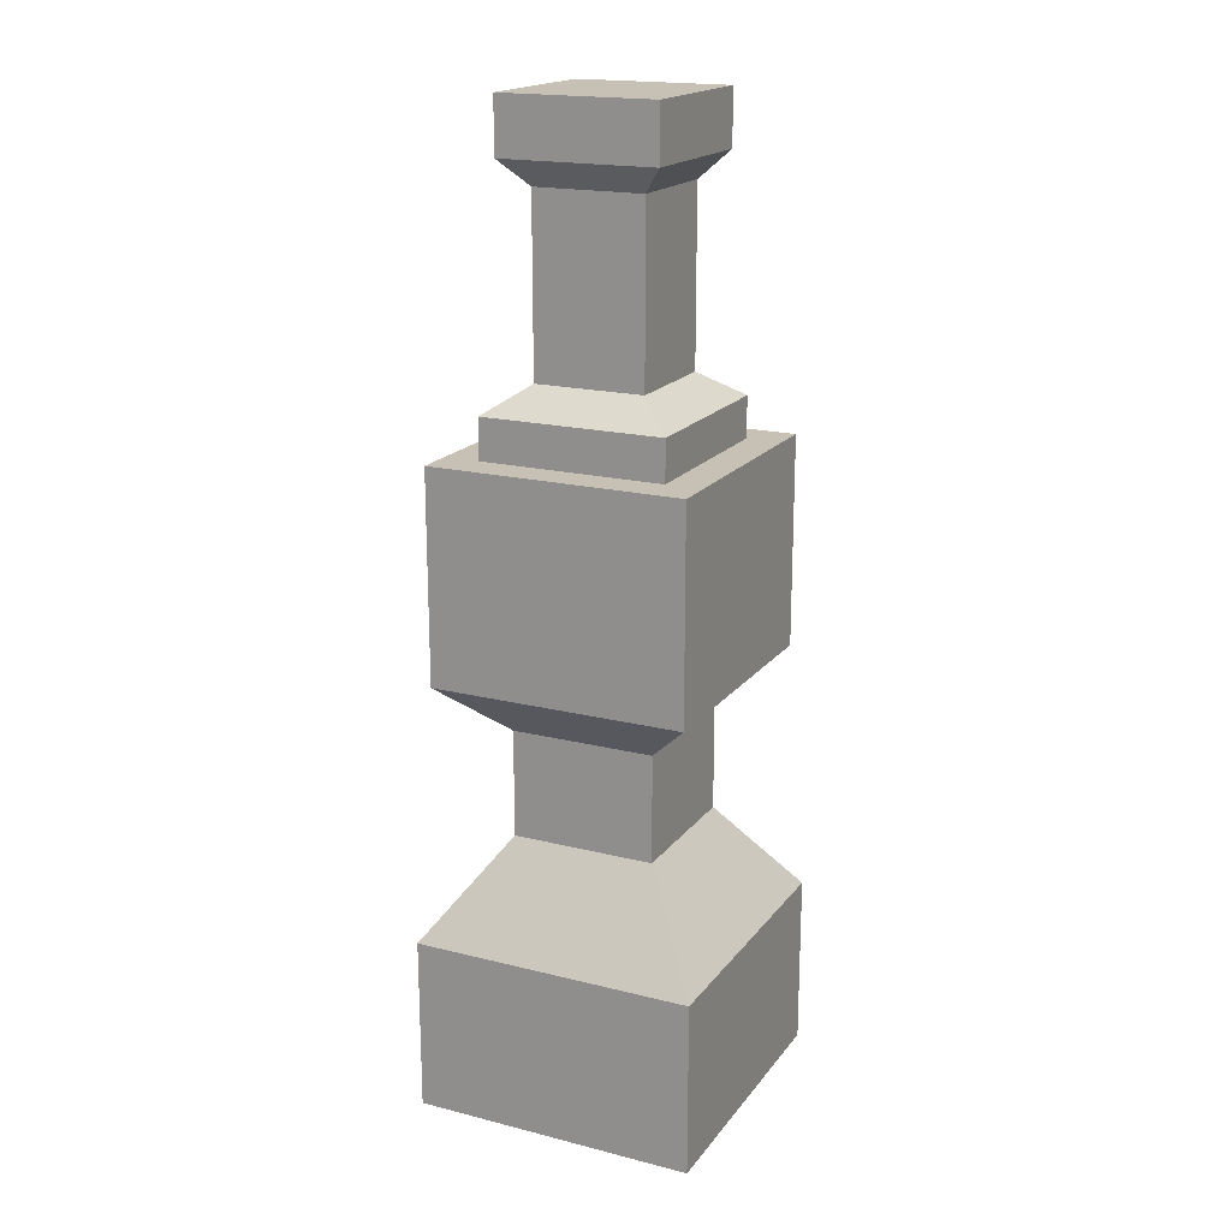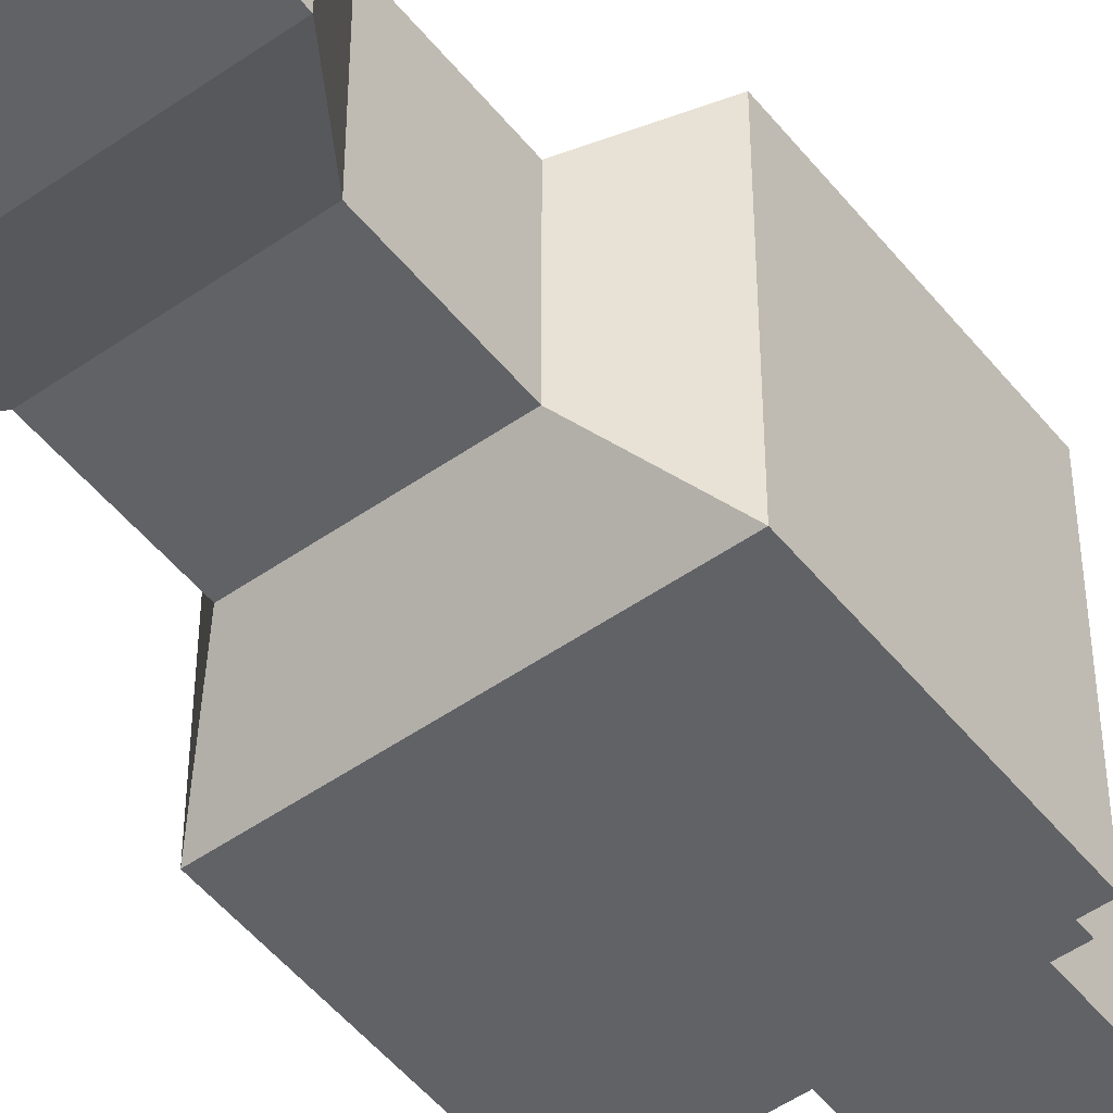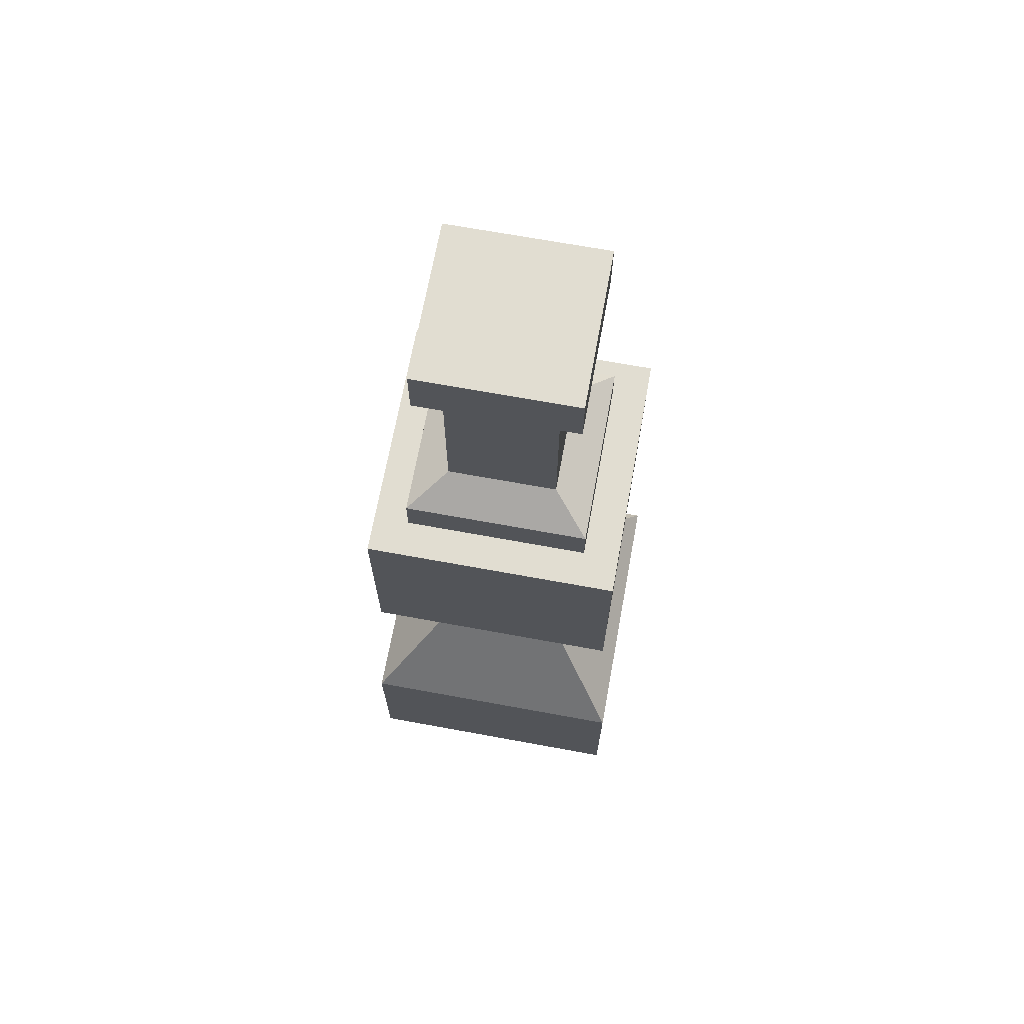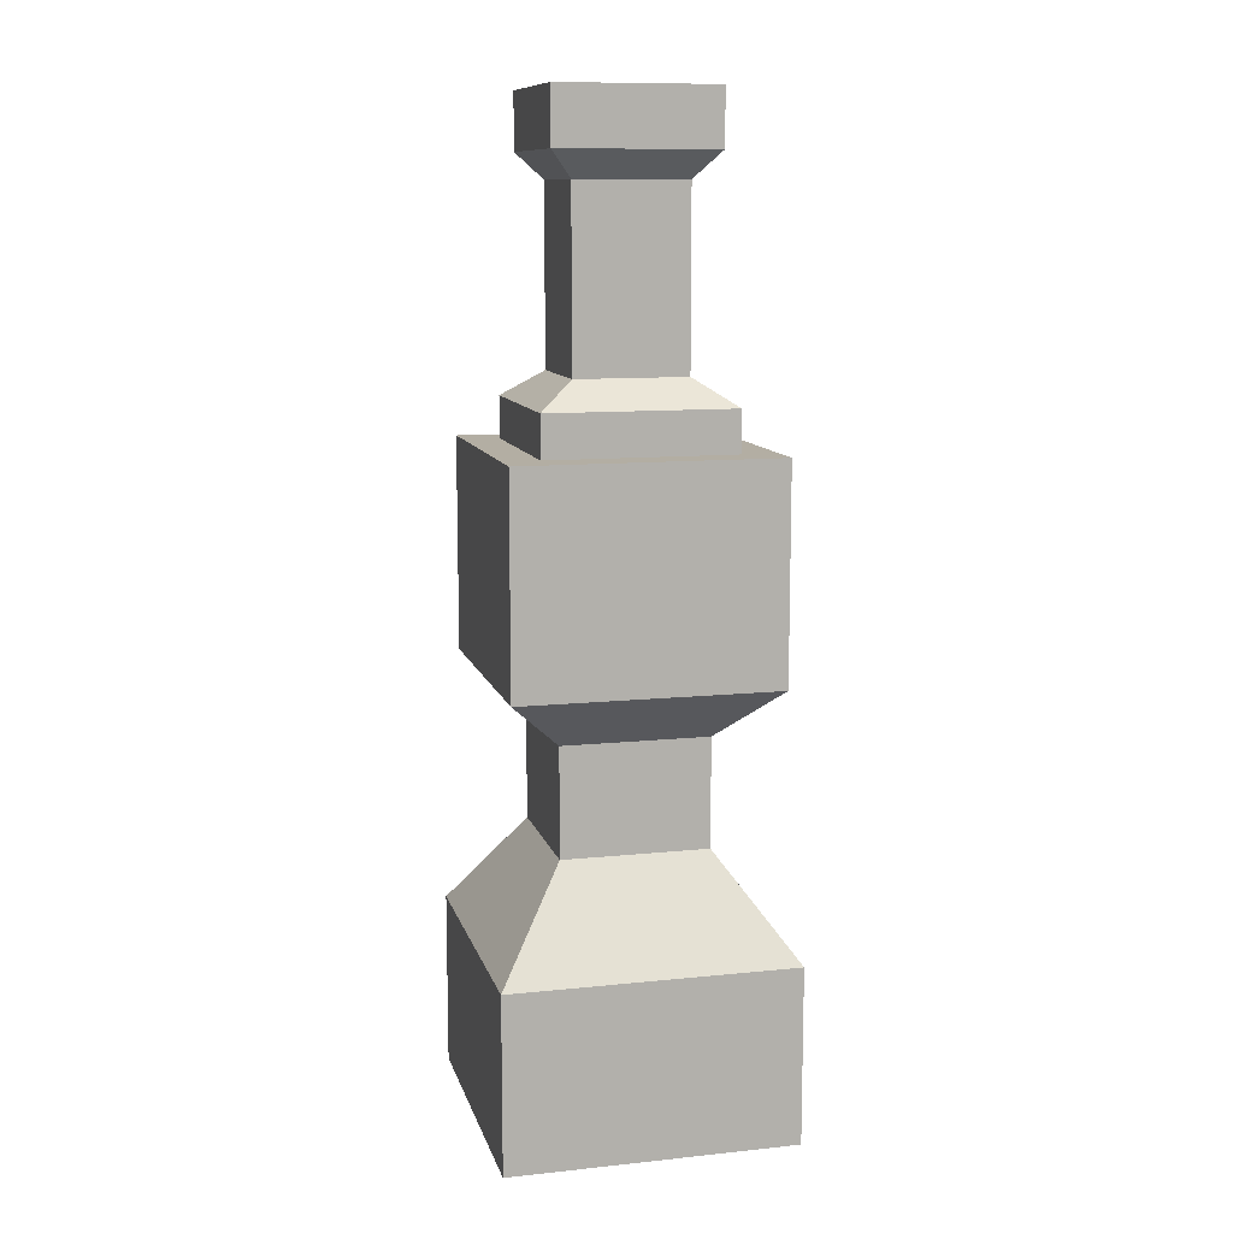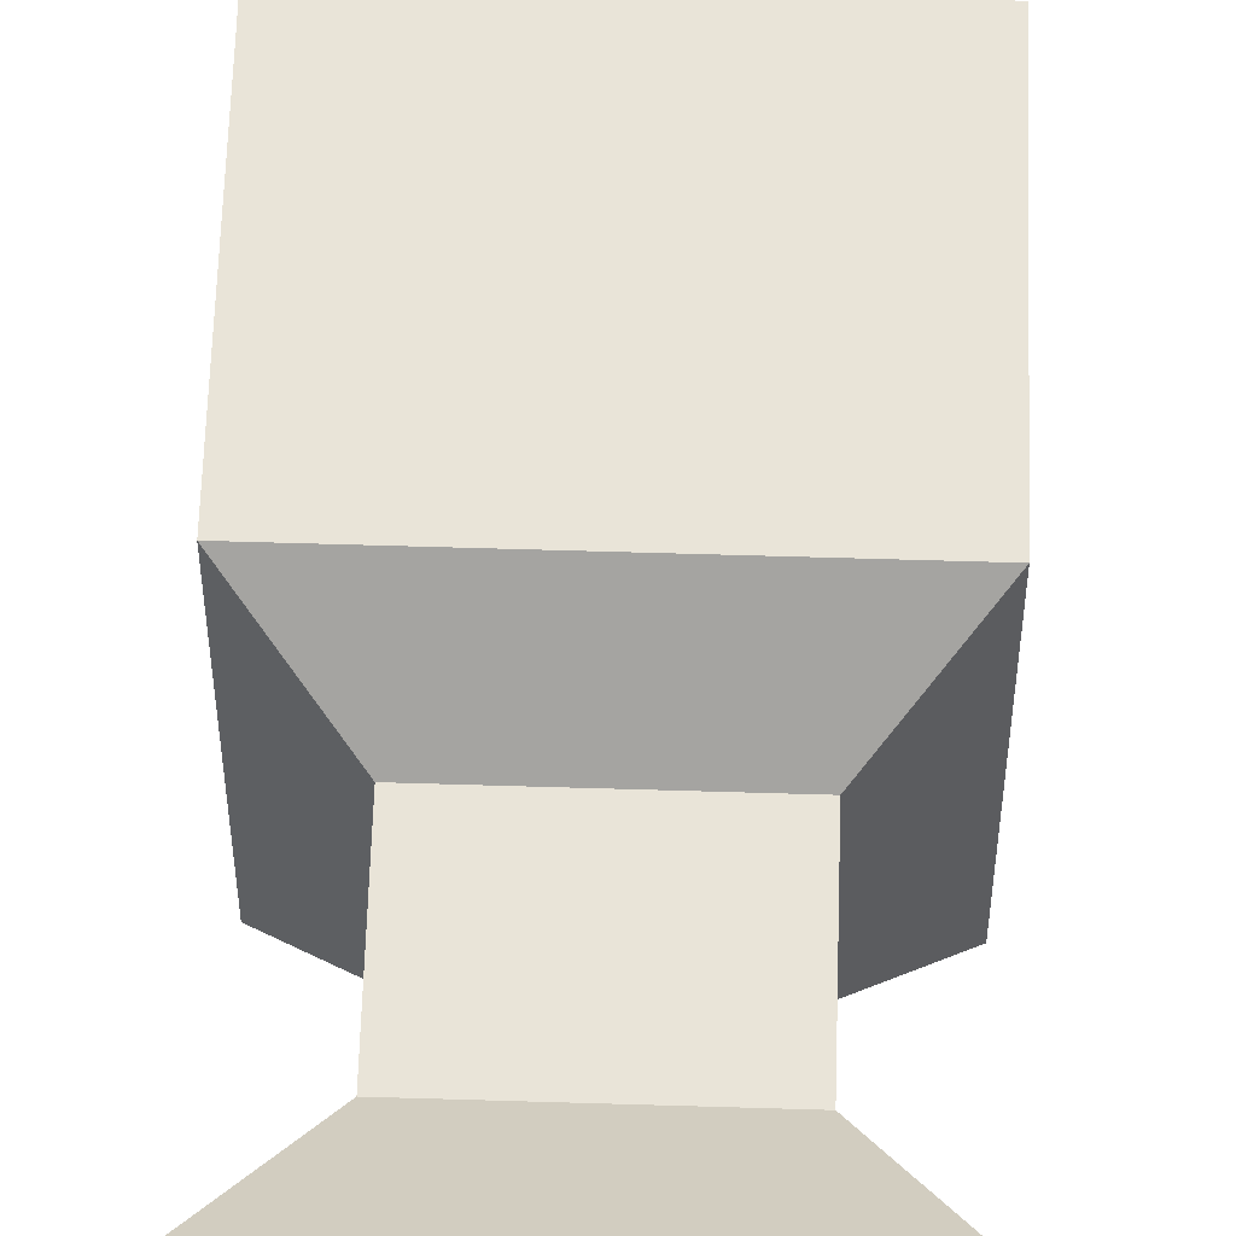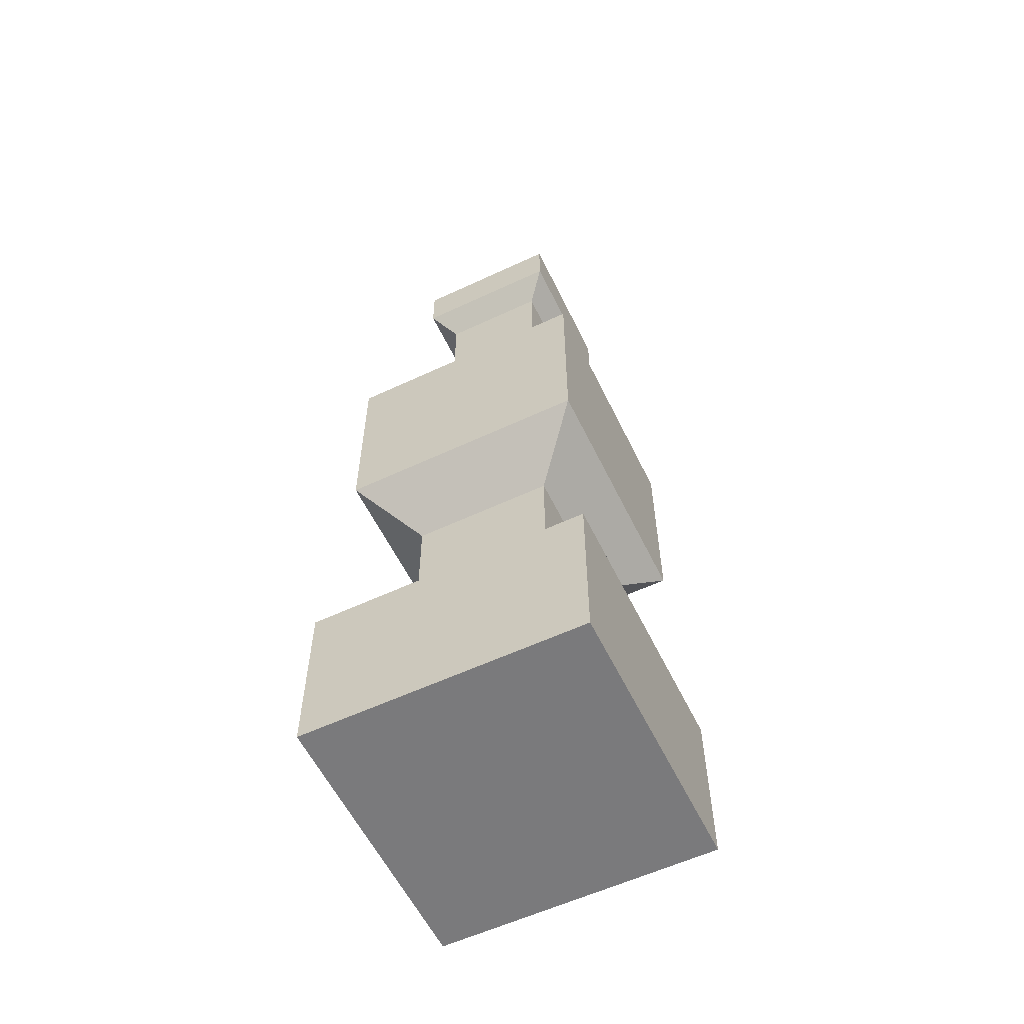
<metadata>
{"format":"obj","ext":"obj","renderer":"f3d","projection":"perspective","resolution":1024,"background":"white","views":[{"elev":18.6,"azim":-64.3,"up":"+Y"},{"elev":-50.7,"azim":37.4,"up":"+Z"},{"elev":68.9,"azim":-79.6,"up":"+Y"},{"elev":11.0,"azim":165.7,"up":"+Y"},{"elev":59.9,"azim":1.8,"up":"+Z"},{"elev":-58.2,"azim":-154.2,"up":"+Y"}]}
</metadata>
<code>
v -0.618 0 0.618
v -0.618 0.7584 0.618
v 0.618 0.7584 0.618
v 0.618 0 0.618
v -0.3402 4.204 0.3402
v -0.3402 4.204 -0.3402
v 0.3402 4.204 -0.3402
v 0.3402 4.204 0.3402
v -0.618 0.7584 -0.618
v -0.618 0 -0.618
v 0.618 0 -0.618
v 0.618 0.7584 -0.618
v -0.618 0 -0.618
v -0.618 0 0.618
v 0.618 0 0.618
v 0.618 0 -0.618
v 0.618 0 0.618
v 0.618 0.7584 0.618
v 0.618 0.7584 -0.618
v 0.618 0 -0.618
v -0.618 0 -0.618
v -0.618 0.7584 -0.618
v -0.618 0.7584 0.618
v -0.618 0 0.618
v -0.3139 1.185 0.3139
v -0.3139 1.654 0.3139
v 0.3139 1.654 0.3139
v 0.3139 1.185 0.3139
v -0.3139 1.185 -0.3138
v -0.3139 1.654 -0.3138
v -0.3139 1.654 0.3139
v -0.3139 1.185 0.3139
v -0.3139 1.654 -0.3138
v -0.3139 1.185 -0.3138
v 0.3139 1.185 -0.3138
v 0.3139 1.654 -0.3138
v 0.3139 1.185 0.3139
v 0.3139 1.654 0.3139
v 0.3139 1.654 -0.3138
v 0.3139 1.185 -0.3138
v -0.5547 2.801 0.5547
v -0.3998 2.801 0.3998
v 0.3998 2.801 0.3998
v 0.5547 2.801 0.5547
v -0.5547 2.801 -0.5547
v -0.3998 2.801 -0.3998
v 0.5547 2.801 -0.5547
v 0.3998 2.801 -0.3998
v -0.3998 2.801 0.3998
v -0.3998 2.98 0.3998
v 0.3998 2.98 0.3998
v 0.3998 2.801 0.3998
v -0.3998 2.801 -0.3998
v -0.3998 2.98 -0.3998
v -0.3998 2.98 0.3998
v -0.3998 2.801 0.3998
v -0.3998 2.98 -0.3998
v -0.3998 2.801 -0.3998
v 0.3998 2.801 -0.3998
v 0.3998 2.98 -0.3998
v 0.3998 2.801 0.3998
v 0.3998 2.98 0.3998
v 0.3998 2.98 -0.3998
v 0.3998 2.801 -0.3998
v -0.2386 3.093 0.2386
v -0.2386 3.852 0.2386
v 0.2386 3.852 0.2386
v 0.2386 3.093 0.2386
v -0.2386 3.093 -0.2386
v -0.2386 3.852 -0.2386
v -0.2386 3.852 0.2386
v -0.2386 3.093 0.2386
v -0.2386 3.852 -0.2386
v -0.2386 3.093 -0.2386
v 0.2386 3.093 -0.2386
v 0.2386 3.852 -0.2386
v 0.2386 3.093 0.2386
v 0.2386 3.852 0.2386
v 0.2386 3.852 -0.2386
v 0.2386 3.093 -0.2386
v -0.3402 3.963 0.3402
v -0.3402 4.204 0.3402
v 0.3402 4.204 0.3402
v 0.3402 3.963 0.3402
v -0.3402 3.963 -0.3402
v -0.3402 4.204 -0.3402
v -0.3402 4.204 0.3402
v -0.3402 3.963 0.3402
v -0.3402 4.204 -0.3402
v -0.3402 3.963 -0.3402
v 0.3402 3.963 -0.3402
v 0.3402 4.204 -0.3402
v 0.3402 3.963 0.3402
v 0.3402 4.204 0.3402
v 0.3402 4.204 -0.3402
v 0.3402 3.963 -0.3402
v -0.618 0.7584 -0.618
v -0.3139 1.185 -0.3138
v -0.3139 1.185 0.3139
v -0.618 0.7584 0.618
v -0.618 0.7584 0.618
v -0.3139 1.185 0.3139
v 0.3139 1.185 0.3139
v 0.618 0.7584 0.618
v 0.618 0.7584 0.618
v 0.3139 1.185 0.3139
v 0.3139 1.185 -0.3138
v 0.618 0.7584 -0.618
v -0.3139 1.185 -0.3138
v -0.618 0.7584 -0.618
v 0.618 0.7584 -0.618
v 0.3139 1.185 -0.3138
v -0.3139 1.654 0.3139
v -0.5547 1.883 0.5547
v 0.5547 1.883 0.5547
v 0.3139 1.654 0.3139
v -0.3139 1.654 -0.3138
v -0.5547 1.883 -0.5547
v -0.5547 1.883 0.5547
v -0.3139 1.654 0.3139
v -0.5547 1.883 -0.5547
v -0.3139 1.654 -0.3138
v 0.3139 1.654 -0.3138
v 0.5547 1.883 -0.5547
v 0.3139 1.654 0.3139
v 0.5547 1.883 0.5547
v 0.5547 1.883 -0.5547
v 0.3139 1.654 -0.3138
v -0.3998 2.98 -0.3998
v -0.2386 3.093 -0.2386
v -0.2386 3.093 0.2386
v -0.3998 2.98 0.3998
v -0.3998 2.98 0.3998
v -0.2386 3.093 0.2386
v 0.2386 3.093 0.2386
v 0.3998 2.98 0.3998
v 0.3998 2.98 0.3998
v 0.2386 3.093 0.2386
v 0.2386 3.093 -0.2386
v 0.3998 2.98 -0.3998
v -0.2386 3.093 -0.2386
v -0.3998 2.98 -0.3998
v 0.3998 2.98 -0.3998
v 0.2386 3.093 -0.2386
v -0.2386 3.852 0.2386
v -0.3402 3.963 0.3402
v 0.3402 3.963 0.3402
v 0.2386 3.852 0.2386
v -0.2386 3.852 -0.2386
v -0.3402 3.963 -0.3402
v -0.3402 3.963 0.3402
v -0.2386 3.852 0.2386
v -0.3402 3.963 -0.3402
v -0.2386 3.852 -0.2386
v 0.2386 3.852 -0.2386
v 0.3402 3.963 -0.3402
v 0.2386 3.852 0.2386
v 0.3402 3.963 0.3402
v 0.3402 3.963 -0.3402
v 0.2386 3.852 -0.2386
v -0.5547 1.883 -0.5547
v -0.5547 2.801 -0.5547
v -0.5547 2.801 0.5547
v -0.5547 1.883 0.5547
v -0.5547 1.883 0.5547
v -0.5547 2.801 0.5547
v 0.5547 2.801 0.5547
v 0.5547 1.883 0.5547
v 0.5547 1.883 0.5547
v 0.5547 2.801 0.5547
v 0.5547 2.801 -0.5547
v 0.5547 1.883 -0.5547
v -0.5547 2.801 -0.5547
v -0.5547 1.883 -0.5547
v 0.5547 1.883 -0.5547
v 0.5547 2.801 -0.5547
g SD_Env_Railing_Stone_Pillar_29_2715_381
f 1 3 2
f 1 4 3
f 5 7 6
f 5 8 7
f 9 11 10
f 9 12 11
f 13 15 14
f 13 16 15
f 17 19 18
f 17 20 19
f 21 23 22
f 21 24 23
f 25 27 26
f 25 28 27
f 29 31 30
f 29 32 31
f 33 35 34
f 33 36 35
f 37 39 38
f 37 40 39
f 41 43 42
f 41 44 43
f 45 41 42
f 45 42 46
f 46 47 45
f 46 48 47
f 44 48 43
f 44 47 48
f 49 51 50
f 49 52 51
f 53 55 54
f 53 56 55
f 57 59 58
f 57 60 59
f 61 63 62
f 61 64 63
f 65 67 66
f 65 68 67
f 69 71 70
f 69 72 71
f 73 75 74
f 73 76 75
f 77 79 78
f 77 80 79
f 81 83 82
f 81 84 83
f 85 87 86
f 85 88 87
f 89 91 90
f 89 92 91
f 93 95 94
f 93 96 95
f 97 99 98
f 97 100 99
f 101 103 102
f 101 104 103
f 105 107 106
f 105 108 107
f 109 111 110
f 109 112 111
f 113 115 114
f 113 116 115
f 117 119 118
f 117 120 119
f 121 123 122
f 121 124 123
f 125 127 126
f 125 128 127
f 129 131 130
f 129 132 131
f 133 135 134
f 133 136 135
f 137 139 138
f 137 140 139
f 141 143 142
f 141 144 143
f 145 147 146
f 145 148 147
f 149 151 150
f 149 152 151
f 153 155 154
f 153 156 155
f 157 159 158
f 157 160 159
f 161 163 162
f 161 164 163
f 165 167 166
f 165 168 167
f 169 171 170
f 169 172 171
f 173 175 174
f 173 176 175

</code>
